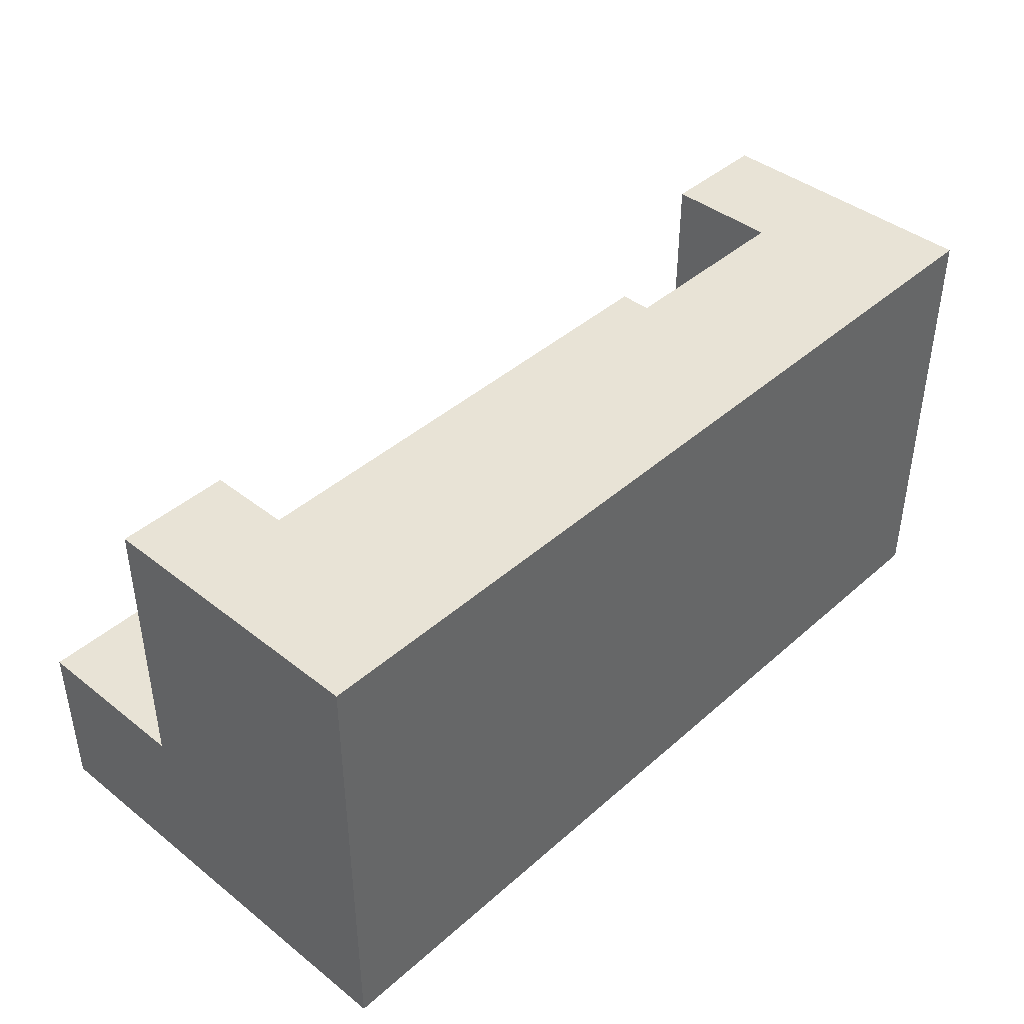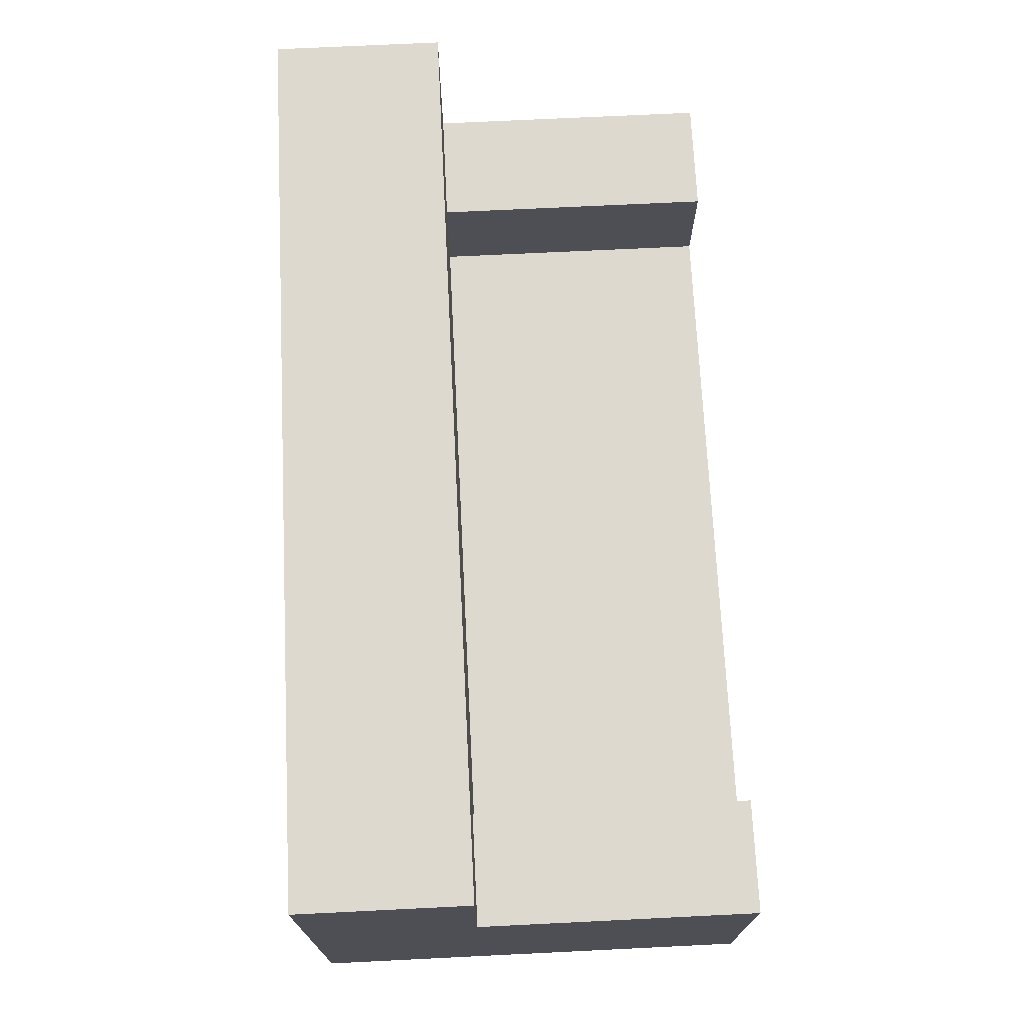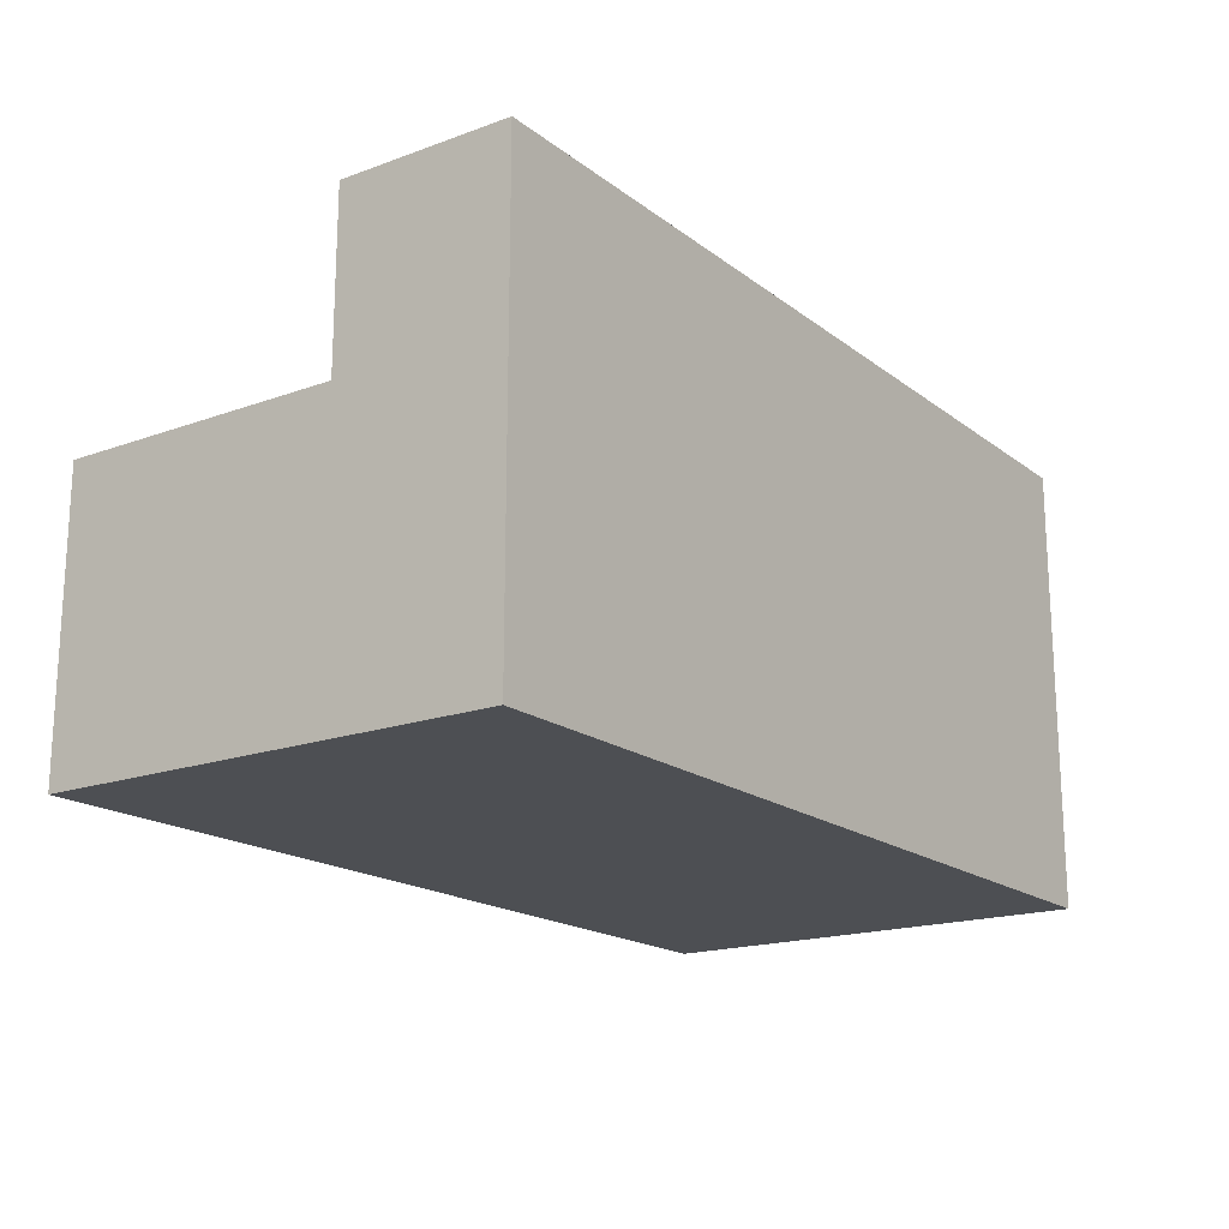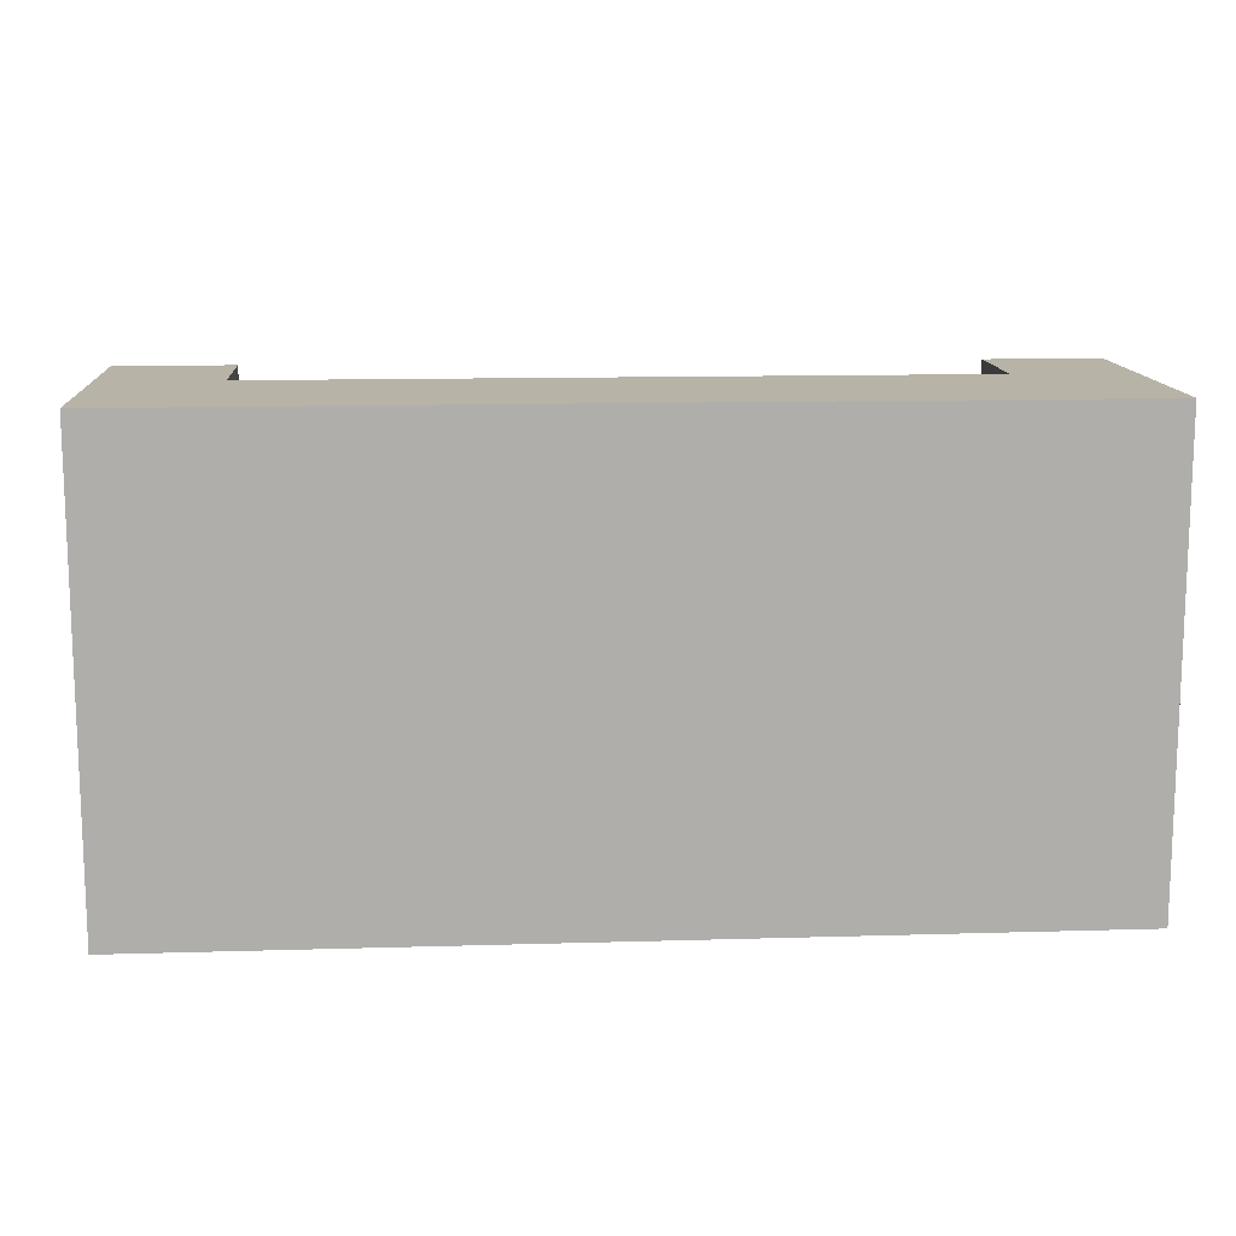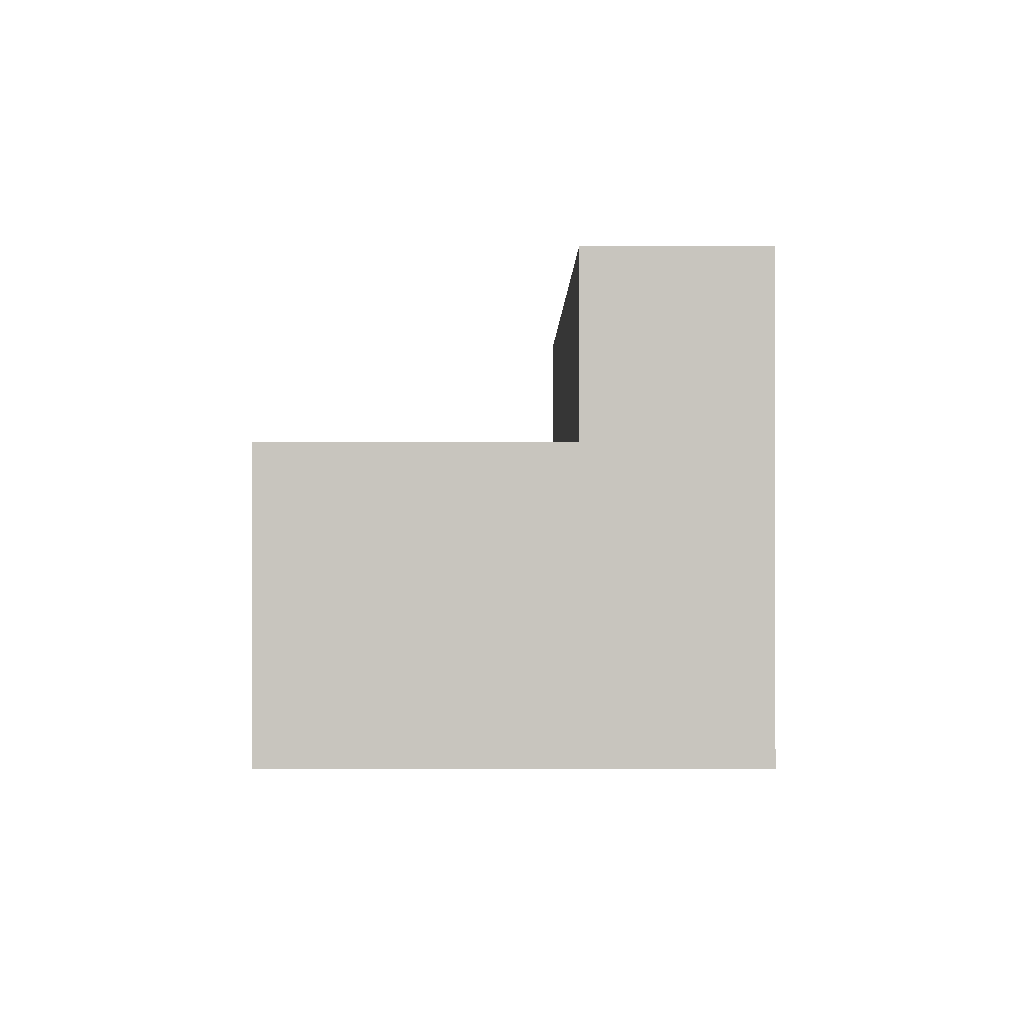
<metadata>
{"format":"obj","ext":"obj","renderer":"f3d","projection":"perspective","resolution":1024,"background":"white","views":[{"elev":41.8,"azim":-46.6,"up":"+Z"},{"elev":71.5,"azim":-92.8,"up":"+Y"},{"elev":-17.9,"azim":125.2,"up":"+Y"},{"elev":12.8,"azim":-3.9,"up":"+Z"},{"elev":-0.5,"azim":89.8,"up":"+Y"}]}
</metadata>
<code>
o cube
v 1.5 0.375 0.5
v 1.5 0 0.5
v 1.5 0 -0.5
v -0.5 0 0.5
v -0.5 0 -0.5
v 1.5 0 -0.125
v -0.5 0 -0.125
v -0.5 1 -0.5
v -0.5 1 -0.125
v 1.5 1 -0.125
v 1.5 1 -0.5
v -0.5 0.375 0.5
v 1.5 0.375 -0.125
v -0.5 0.375 -0.125
f 2 6 13 1
f 12 14 7 4
f 2 4 5 3
f 8 11 3 5
f 6 3 11 10
f 9 10 11 8
f 14 13 10 9
f 5 7 9 8
f 4 2 1 12
f 14 12 1 13
o cube
v -0.25 0.375 0.5
v -0.25 0.375 -0.125
v -0.5 0.375 0.5
v -0.5 0.375 -0.125
v -0.25 0.625 0.5
v -0.25 0.625 -0.125
v -0.5 0.625 0.5
v -0.5 0.625 -0.125
f 20 19 15 16
f 17 21 22 18
f 15 19 21 17
f 21 19 20 22
o cube
v 1.5 0.375 0.5
v 1.5 0.375 -0.125
v 1.25 0.375 0.5
v 1.25 0.375 -0.125
v 1.5 0.625 0.5
v 1.5 0.625 -0.125
v 1.25 0.625 0.5
v 1.25 0.625 -0.125
f 28 27 23 24
f 25 29 30 26
f 23 27 29 25
f 29 27 28 30

</code>
